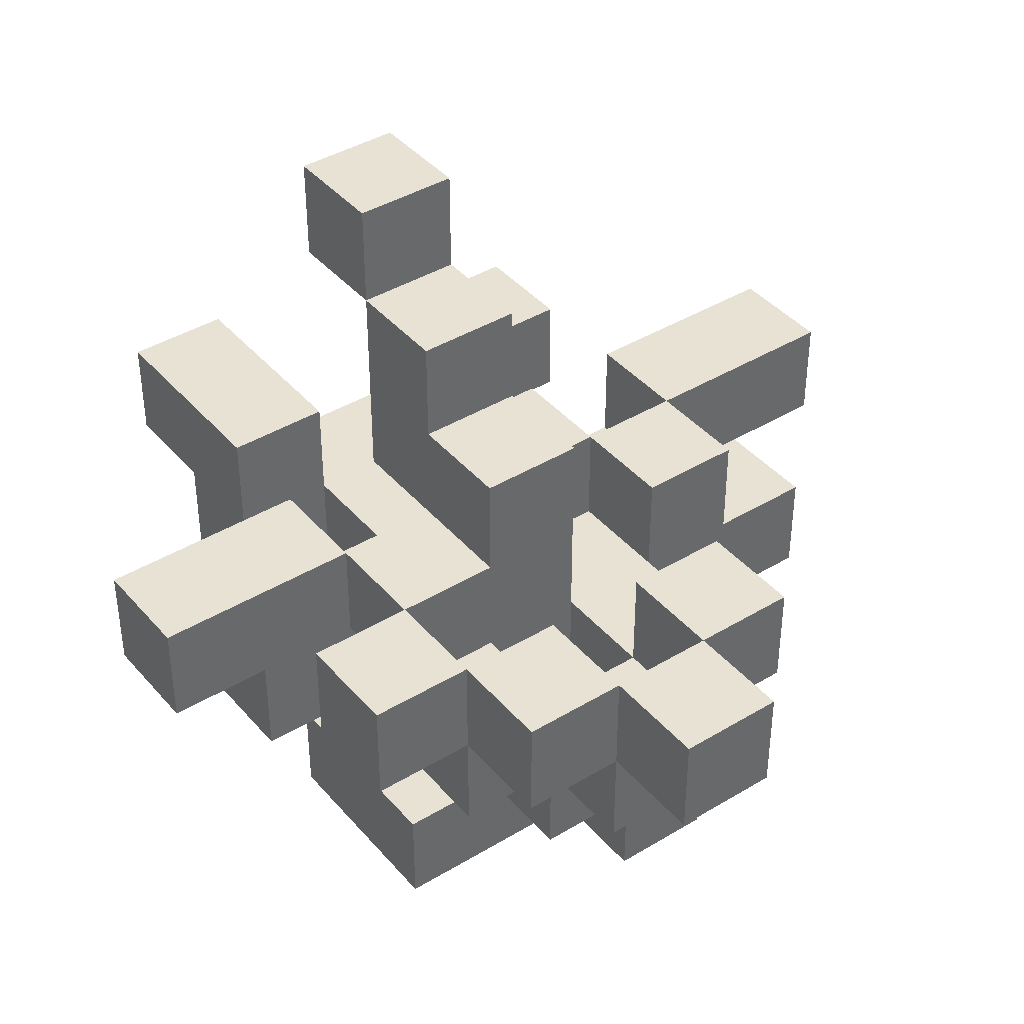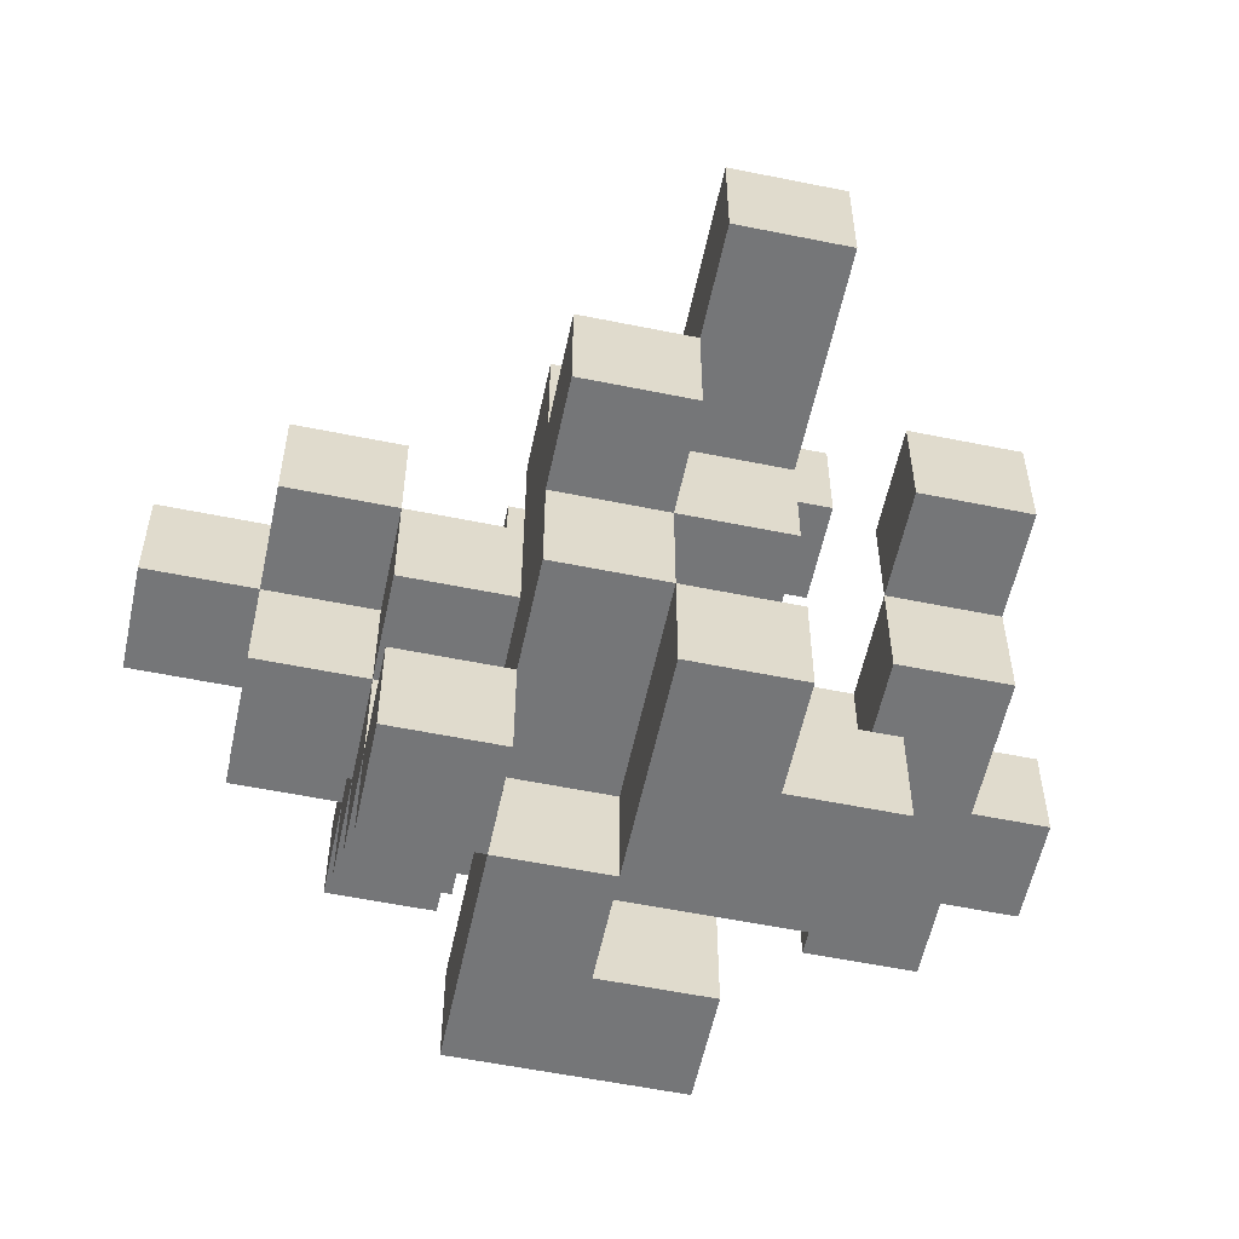
<metadata>
{"format":"obj","ext":"obj","renderer":"f3d","projection":"perspective","resolution":1024,"background":"white","views":[{"elev":40.8,"azim":-126.5,"up":"+Y"},{"elev":-56.8,"azim":-12.0,"up":"+Y"}]}
</metadata>
<code>
o
v -0.4 0.3 0
v -0.4 0.3 -0.1
v -0.4 0.4 0
v -0.4 0.4 -0.1
v -0.3 0.2 0
v -0.3 0.2 -0.1
v -0.3 0.3 0.1
v -0.3 0.3 0
v -0.3 0.3 -0.1
v -0.3 0.3 -0.2
v -0.3 0.4 0.1
v -0.3 0.4 0
v -0.3 0.4 -0.1
v -0.3 0.4 -0.2
v -0.2 0 0.1
v -0.2 0 0
v -0.2 0.1 0.1
v -0.2 0.1 0
v -0.2 0.1 -0.1
v -0.2 0.2 0.1
v -0.2 0.2 0
v -0.2 0.2 -0.1
v -0.2 0.2 -0.2
v -0.2 0.3 0.1
v -0.2 0.3 0
v -0.2 0.3 -0.1
v -0.2 0.3 -0.2
v -0.2 0.3 -0.3
v -0.2 0.4 -0.2
v -0.2 0.4 -0.3
v -0.1 0 0
v -0.1 0 -0.2
v -0.1 0.1 0.2
v -0.1 0.1 0.1
v -0.1 0.1 0
v -0.1 0.1 -0.1
v -0.1 0.1 -0.2
v -0.1 0.2 0.3
v -0.1 0.2 0.2
v -0.1 0.2 0.1
v -0.1 0.2 0
v -0.1 0.2 -0.1
v -0.1 0.3 0.3
v -0.1 0.3 0.2
v -0.1 0.3 0.1
v -0.1 0.3 0
v -0.1 0.3 -0.1
v -0.1 0.3 -0.2
v -0.1 0.4 0.2
v -0.1 0.4 0.1
v -0.1 0.4 0
v -0.1 0.4 -0.1
v -0.1 0.4 -0.2
v -0.1 0.5 0
v -0.1 0.5 -0.1
v 0 0 0.2
v 0 0 0.1
v 0 0 0
v 0 0.1 0.2
v 0 0.1 0.1
v 0 0.1 0
v 0 0.2 -0.1
v 0 0.2 -0.3
v 0 0.3 0.4
v 0 0.3 0.3
v 0 0.3 0.2
v 0 0.3 0.1
v 0 0.3 0
v 0 0.3 -0.1
v 0 0.3 -0.2
v 0 0.3 -0.3
v 0 0.3 -0.4
v 0 0.4 0.4
v 0 0.4 0.3
v 0 0.4 0.2
v 0 0.4 0.1
v 0 0.4 0
v 0 0.4 -0.2
v 0 0.4 -0.4
v 0 0.5 0
v 0 0.5 -0.1
v 0 0.6 0
v 0 0.6 -0.1
v 0.1 0.6 0
v 0.1 0.6 -0.1
v 0.1 0.7 0
v 0.1 0.7 -0.1
v 0.2 0.2 0.1
v 0.2 0.2 0
v 0.2 0.2 -0.1
v 0.2 0.2 -0.2
v 0.2 0.3 0.2
v 0.2 0.3 0.1
v 0.2 0.3 0
v 0.2 0.3 -0.1
v 0.2 0.3 -0.2
v 0.2 0.4 0.2
v 0.2 0.4 0.1
v 0.2 0.4 -0.1
v 0.2 0.4 -0.2
v -0.3 0.3 0
v -0.3 0.3 -0.1
v -0.3 0.4 0
v -0.3 0.4 -0.1
v -0.2 0.2 0
v -0.2 0.2 -0.1
v -0.2 0.3 0.1
v -0.2 0.3 0
v -0.2 0.3 -0.1
v -0.2 0.3 -0.2
v -0.2 0.4 0.1
v -0.2 0.4 0
v -0.2 0.4 -0.1
v -0.2 0.4 -0.2
v -0.1 0 0.1
v -0.1 0 0
v -0.1 0.1 0.1
v -0.1 0.1 0
v -0.1 0.2 -0.1
v -0.1 0.2 -0.2
v -0.1 0.3 -0.1
v -0.1 0.3 -0.2
v -0.1 0.3 -0.3
v -0.1 0.4 -0.2
v -0.1 0.4 -0.3
v 0 0 0
v 0 0 -0.1
v 0 0.1 0.2
v 0 0.1 0.1
v 0 0.1 0
v 0 0.1 -0.1
v 0 0.2 0.3
v 0 0.2 0.2
v 0 0.2 0.1
v 0 0.3 0.3
v 0 0.3 0.2
v 0 0.3 0.1
v 0 0.3 0
v 0 0.3 -0.1
v 0 0.3 -0.2
v 0 0.4 0.2
v 0 0.4 0.1
v 0 0.4 0
v 0 0.4 -0.1
v 0 0.4 -0.2
v 0.1 0 0.2
v 0.1 0 0.1
v 0.1 0 -0.1
v 0.1 0 -0.2
v 0.1 0.1 0.2
v 0.1 0.1 0.1
v 0.1 0.1 0
v 0.1 0.1 -0.1
v 0.1 0.1 -0.2
v 0.1 0.2 0.2
v 0.1 0.2 0.1
v 0.1 0.2 0
v 0.1 0.2 -0.1
v 0.1 0.2 -0.3
v 0.1 0.3 0.4
v 0.1 0.3 0.3
v 0.1 0.3 0.2
v 0.1 0.3 0.1
v 0.1 0.3 0
v 0.1 0.3 -0.1
v 0.1 0.3 -0.2
v 0.1 0.3 -0.3
v 0.1 0.3 -0.4
v 0.1 0.4 0.4
v 0.1 0.4 0.3
v 0.1 0.4 0.2
v 0.1 0.4 0.1
v 0.1 0.4 0
v 0.1 0.4 -0.1
v 0.1 0.4 -0.2
v 0.1 0.4 -0.4
v 0.1 0.6 0
v 0.1 0.6 -0.1
v 0.2 0 0.1
v 0.2 0 0
v 0.2 0.1 0.1
v 0.2 0.1 0
v 0.2 0.1 -0.1
v 0.2 0.2 0
v 0.2 0.2 -0.1
v 0.2 0.6 0
v 0.2 0.6 -0.1
v 0.2 0.7 0
v 0.2 0.7 -0.1
v 0.3 0.2 0.1
v 0.3 0.2 -0.2
v 0.3 0.3 0.2
v 0.3 0.3 0.1
v 0.3 0.3 -0.1
v 0.3 0.3 -0.2
v 0.3 0.4 0.2
v 0.3 0.4 0.1
v 0.4 0.3 -0.1
v 0.4 0.3 -0.2
v 0.4 0.4 -0.1
v 0.4 0.4 -0.2
v 0 0.3 0.4
v 0 0.4 0.4
v 0.1 0.3 0.4
v 0.1 0.4 0.4
v -0.1 0.2 0.3
v -0.1 0.3 0.3
v 0 0.2 0.3
v 0 0.3 0.3
v -0.1 0.1 0.2
v -0.1 0.2 0.2
v -0.1 0.3 0.2
v -0.1 0.4 0.2
v 0 0 0.2
v 0 0.1 0.2
v 0 0.2 0.2
v 0 0.3 0.2
v 0 0.4 0.2
v 0.1 0 0.2
v 0.1 0.1 0.2
v 0.1 0.2 0.2
v 0.1 0.3 0.2
v 0.2 0.3 0.2
v 0.2 0.4 0.2
v 0.3 0.3 0.2
v 0.3 0.4 0.2
v -0.3 0.3 0.1
v -0.3 0.4 0.1
v -0.2 0 0.1
v -0.2 0.1 0.1
v -0.2 0.2 0.1
v -0.2 0.3 0.1
v -0.2 0.4 0.1
v -0.1 0 0.1
v -0.1 0.1 0.1
v -0.1 0.2 0.1
v -0.1 0.3 0.1
v 0 0.1 0.1
v 0 0.2 0.1
v 0 0.3 0.1
v 0 0.4 0.1
v 0.1 0 0.1
v 0.1 0.1 0.1
v 0.1 0.2 0.1
v 0.1 0.3 0.1
v 0.1 0.4 0.1
v 0.2 0 0.1
v 0.2 0.1 0.1
v 0.2 0.2 0.1
v 0.2 0.3 0.1
v 0.3 0.2 0.1
v 0.3 0.3 0.1
v -0.4 0.3 0
v -0.4 0.4 0
v -0.3 0.2 0
v -0.3 0.3 0
v -0.3 0.4 0
v -0.2 0.1 0
v -0.2 0.2 0
v -0.2 0.3 0
v -0.1 0 0
v -0.1 0.1 0
v -0.1 0.2 0
v -0.1 0.3 0
v -0.1 0.4 0
v -0.1 0.5 0
v 0 0 0
v 0 0.1 0
v 0 0.3 0
v 0 0.4 0
v 0 0.5 0
v 0 0.6 0
v 0.1 0.1 0
v 0.1 0.2 0
v 0.1 0.3 0
v 0.1 0.4 0
v 0.1 0.6 0
v 0.1 0.7 0
v 0.2 0.1 0
v 0.2 0.2 0
v 0.2 0.3 0
v 0.2 0.6 0
v 0.2 0.7 0
v -0.3 0.3 -0.1
v -0.3 0.4 -0.1
v -0.2 0.2 -0.1
v -0.2 0.3 -0.1
v -0.2 0.4 -0.1
v -0.1 0.2 -0.1
v -0.1 0.3 -0.1
v 0 0 -0.1
v 0 0.1 -0.1
v 0.1 0 -0.1
v 0.1 0.1 -0.1
v 0.2 0.3 -0.1
v 0.2 0.4 -0.1
v 0.3 0.3 -0.1
v 0.4 0.3 -0.1
v 0.4 0.4 -0.1
v -0.2 0.3 -0.2
v -0.2 0.4 -0.2
v -0.1 0.3 -0.2
v -0.1 0.4 -0.2
v 0 0.3 -0.2
v 0 0.4 -0.2
v 0.1 0.3 -0.2
v 0.1 0.4 -0.2
v 0 0.3 0.2
v 0 0.4 0.2
v 0.1 0.3 0.2
v 0.1 0.4 0.2
v -0.1 0.3 0.1
v -0.1 0.4 0.1
v 0 0.3 0.1
v 0 0.4 0.1
v 0.2 0.3 0.1
v 0.2 0.4 0.1
v 0.3 0.3 0.1
v 0.3 0.4 0.1
v -0.3 0.3 0
v -0.3 0.4 0
v -0.2 0 0
v -0.2 0.1 0
v -0.2 0.2 0
v -0.2 0.3 0
v -0.2 0.4 0
v -0.1 0 0
v -0.1 0.1 0
v -0.1 0.2 0
v -0.1 0.3 0
v 0 0 0
v 0 0.1 0
v 0 0.3 0
v 0 0.4 0
v 0.1 0 0
v 0.1 0.1 0
v 0.1 0.3 0
v 0.1 0.4 0
v 0.2 0 0
v 0.2 0.1 0
v -0.4 0.3 -0.1
v -0.4 0.4 -0.1
v -0.3 0.2 -0.1
v -0.3 0.3 -0.1
v -0.3 0.4 -0.1
v -0.2 0.1 -0.1
v -0.2 0.2 -0.1
v -0.2 0.3 -0.1
v -0.1 0.1 -0.1
v -0.1 0.2 -0.1
v -0.1 0.3 -0.1
v -0.1 0.4 -0.1
v -0.1 0.5 -0.1
v 0 0.1 -0.1
v 0 0.2 -0.1
v 0 0.3 -0.1
v 0 0.4 -0.1
v 0 0.5 -0.1
v 0 0.6 -0.1
v 0.1 0.1 -0.1
v 0.1 0.2 -0.1
v 0.1 0.3 -0.1
v 0.1 0.4 -0.1
v 0.1 0.6 -0.1
v 0.1 0.7 -0.1
v 0.2 0.1 -0.1
v 0.2 0.2 -0.1
v 0.2 0.3 -0.1
v 0.2 0.6 -0.1
v 0.2 0.7 -0.1
v -0.3 0.3 -0.2
v -0.3 0.4 -0.2
v -0.2 0.2 -0.2
v -0.2 0.3 -0.2
v -0.2 0.4 -0.2
v -0.1 0 -0.2
v -0.1 0.1 -0.2
v -0.1 0.2 -0.2
v -0.1 0.3 -0.2
v -0.1 0.4 -0.2
v 0 0.3 -0.2
v 0 0.4 -0.2
v 0.1 0 -0.2
v 0.1 0.1 -0.2
v 0.2 0.2 -0.2
v 0.2 0.3 -0.2
v 0.2 0.4 -0.2
v 0.3 0.2 -0.2
v 0.3 0.3 -0.2
v 0.4 0.3 -0.2
v 0.4 0.4 -0.2
v -0.2 0.3 -0.3
v -0.2 0.4 -0.3
v -0.1 0.3 -0.3
v -0.1 0.4 -0.3
v 0 0.2 -0.3
v 0 0.3 -0.3
v 0.1 0.2 -0.3
v 0.1 0.3 -0.3
v 0 0.3 -0.4
v 0 0.4 -0.4
v 0.1 0.3 -0.4
v 0.1 0.4 -0.4
v 0 0 0.2
v 0.1 0 0.2
v -0.2 0 0.1
v -0.1 0 0.1
v 0 0 0.1
v 0.1 0 0.1
v 0.2 0 0.1
v -0.2 0 0
v -0.1 0 0
v 0 0 0
v 0.1 0 0
v 0.2 0 0
v 0 0 -0.1
v 0.1 0 -0.1
v -0.1 0 -0.2
v 0.1 0 -0.2
v -0.1 0.1 0.2
v 0 0.1 0.2
v -0.1 0.1 0.1
v 0 0.1 0.1
v -0.2 0.1 0
v -0.1 0.1 0
v 0 0.1 0
v 0.1 0.1 0
v 0.2 0.1 0
v -0.2 0.1 -0.1
v -0.1 0.1 -0.1
v 0 0.1 -0.1
v 0.1 0.1 -0.1
v 0.2 0.1 -0.1
v -0.1 0.2 0.3
v 0 0.2 0.3
v -0.1 0.2 0.2
v 0 0.2 0.2
v 0.1 0.2 0.2
v -0.2 0.2 0.1
v -0.1 0.2 0.1
v 0 0.2 0.1
v 0.1 0.2 0.1
v 0.2 0.2 0.1
v 0.3 0.2 0.1
v -0.3 0.2 0
v -0.2 0.2 0
v -0.1 0.2 0
v 0.2 0.2 0
v -0.3 0.2 -0.1
v -0.2 0.2 -0.1
v -0.1 0.2 -0.1
v 0 0.2 -0.1
v 0.1 0.2 -0.1
v 0.2 0.2 -0.1
v -0.2 0.2 -0.2
v -0.1 0.2 -0.2
v 0.2 0.2 -0.2
v 0.3 0.2 -0.2
v 0 0.2 -0.3
v 0.1 0.2 -0.3
v 0 0.3 0.4
v 0.1 0.3 0.4
v 0 0.3 0.3
v 0.1 0.3 0.3
v 0 0.3 0.2
v 0.1 0.3 0.2
v 0.2 0.3 0.2
v 0.3 0.3 0.2
v -0.3 0.3 0.1
v -0.2 0.3 0.1
v 0.2 0.3 0.1
v 0.3 0.3 0.1
v -0.4 0.3 0
v -0.3 0.3 0
v -0.2 0.3 0
v -0.4 0.3 -0.1
v -0.3 0.3 -0.1
v -0.2 0.3 -0.1
v -0.1 0.3 -0.1
v 0 0.3 -0.1
v 0.3 0.3 -0.1
v 0.4 0.3 -0.1
v -0.3 0.3 -0.2
v -0.2 0.3 -0.2
v -0.1 0.3 -0.2
v 0 0.3 -0.2
v 0.3 0.3 -0.2
v 0.4 0.3 -0.2
v -0.2 0.3 -0.3
v -0.1 0.3 -0.3
v 0 0.3 -0.3
v 0.1 0.3 -0.3
v 0 0.3 -0.4
v 0.1 0.3 -0.4
v 0 0.4 0
v 0.1 0.4 0
v 0 0.4 -0.1
v 0.1 0.4 -0.1
v 0.1 0.6 0
v 0.2 0.6 0
v 0.1 0.6 -0.1
v 0.2 0.6 -0.1
v 0 0.1 0.2
v 0.1 0.1 0.2
v -0.2 0.1 0.1
v -0.1 0.1 0.1
v 0 0.1 0.1
v 0.1 0.1 0.1
v 0.2 0.1 0.1
v -0.2 0.1 0
v -0.1 0.1 0
v 0.1 0.1 0
v 0.2 0.1 0
v -0.1 0.1 -0.1
v 0 0.1 -0.1
v 0.1 0.1 -0.1
v -0.1 0.1 -0.2
v 0.1 0.1 -0.2
v -0.2 0.2 0
v -0.1 0.2 0
v -0.2 0.2 -0.1
v -0.1 0.2 -0.1
v -0.1 0.3 0.3
v 0 0.3 0.3
v -0.1 0.3 0.2
v 0 0.3 0.2
v 0.1 0.3 0.2
v -0.2 0.3 0.1
v -0.1 0.3 0.1
v 0 0.3 0.1
v 0.1 0.3 0.1
v 0.2 0.3 0.1
v 0.3 0.3 0.1
v -0.3 0.3 0
v -0.2 0.3 0
v -0.1 0.3 0
v 0 0.3 0
v 0.1 0.3 0
v 0.2 0.3 0
v -0.3 0.3 -0.1
v -0.2 0.3 -0.1
v -0.1 0.3 -0.1
v 0 0.3 -0.1
v 0.1 0.3 -0.1
v 0.2 0.3 -0.1
v 0.3 0.3 -0.1
v -0.2 0.3 -0.2
v -0.1 0.3 -0.2
v 0 0.3 -0.2
v 0.1 0.3 -0.2
v 0 0.4 0.4
v 0.1 0.4 0.4
v 0 0.4 0.3
v 0.1 0.4 0.3
v -0.1 0.4 0.2
v 0 0.4 0.2
v 0.1 0.4 0.2
v 0.2 0.4 0.2
v 0.3 0.4 0.2
v -0.3 0.4 0.1
v -0.2 0.4 0.1
v -0.1 0.4 0.1
v 0 0.4 0.1
v 0.1 0.4 0.1
v 0.2 0.4 0.1
v 0.3 0.4 0.1
v -0.4 0.4 0
v -0.3 0.4 0
v -0.2 0.4 0
v 0 0.4 0
v 0.1 0.4 0
v -0.4 0.4 -0.1
v -0.3 0.4 -0.1
v -0.2 0.4 -0.1
v -0.1 0.4 -0.1
v 0 0.4 -0.1
v 0.2 0.4 -0.1
v 0.4 0.4 -0.1
v -0.3 0.4 -0.2
v -0.2 0.4 -0.2
v -0.1 0.4 -0.2
v 0 0.4 -0.2
v 0.1 0.4 -0.2
v 0.2 0.4 -0.2
v 0.4 0.4 -0.2
v -0.2 0.4 -0.3
v -0.1 0.4 -0.3
v 0 0.4 -0.4
v 0.1 0.4 -0.4
v -0.1 0.5 0
v 0 0.5 0
v -0.1 0.5 -0.1
v 0 0.5 -0.1
v 0 0.6 0
v 0.1 0.6 0
v 0 0.6 -0.1
v 0.1 0.6 -0.1
v 0.1 0.7 0
v 0.2 0.7 0
v 0.1 0.7 -0.1
v 0.2 0.7 -0.1
f 3 2 1
f 4 2 3
f 8 6 5
f 9 6 8
f 11 8 7
f 12 8 11
f 13 10 9
f 14 10 13
f 17 16 15
f 18 16 17
f 21 19 18
f 22 19 21
f 24 21 20
f 25 21 24
f 26 23 22
f 27 23 26
f 29 28 27
f 30 28 29
f 35 32 31
f 36 32 35
f 37 32 36
f 39 34 33
f 40 35 34
f 40 34 39
f 41 35 40
f 43 39 38
f 44 40 39
f 44 39 43
f 45 40 44
f 46 42 41
f 47 42 46
f 49 45 44
f 50 45 49
f 51 47 46
f 52 48 47
f 52 47 51
f 53 48 52
f 54 52 51
f 55 52 54
f 59 57 56
f 60 58 57
f 60 57 59
f 61 58 60
f 69 63 62
f 70 63 69
f 71 63 70
f 73 65 64
f 74 66 65
f 74 65 73
f 75 66 74
f 76 68 67
f 77 68 76
f 78 72 71
f 78 71 70
f 79 72 78
f 82 81 80
f 83 81 82
f 86 85 84
f 87 85 86
f 93 89 88
f 94 89 93
f 95 91 90
f 96 91 95
f 97 93 92
f 98 93 97
f 99 96 95
f 100 96 99
f 101 102 103
f 103 102 104
f 105 106 108
f 108 106 109
f 107 108 111
f 111 108 112
f 109 110 113
f 113 110 114
f 115 116 117
f 117 116 118
f 119 120 121
f 121 120 122
f 122 123 124
f 124 123 125
f 126 127 130
f 130 127 131
f 128 129 133
f 133 129 134
f 132 133 135
f 135 133 136
f 136 137 141
f 141 137 142
f 138 139 143
f 139 140 144
f 143 139 144
f 144 140 145
f 146 147 150
f 150 147 151
f 148 149 153
f 153 149 154
f 151 152 156
f 156 152 157
f 156 157 162
f 155 156 162
f 162 157 163
f 163 157 164
f 158 159 165
f 165 159 166
f 166 159 167
f 160 161 169
f 161 162 170
f 169 161 170
f 170 162 171
f 163 164 172
f 172 164 173
f 167 168 175
f 166 167 175
f 175 168 176
f 173 174 177
f 177 174 178
f 179 180 181
f 181 180 182
f 182 183 184
f 184 183 185
f 186 187 188
f 188 187 189
f 190 191 193
f 193 191 194
f 194 191 195
f 192 193 196
f 196 193 197
f 198 199 200
f 200 199 201
f 204 203 202
f 205 203 204
f 208 207 206
f 209 207 208
f 215 211 210
f 216 211 215
f 217 213 212
f 218 213 217
f 219 215 214
f 220 215 219
f 221 217 216
f 222 217 221
f 225 224 223
f 226 224 225
f 232 228 227
f 233 228 232
f 234 230 229
f 235 230 234
f 236 232 231
f 237 232 236
f 243 239 238
f 244 239 243
f 245 241 240
f 246 241 245
f 247 243 242
f 248 243 247
f 251 250 249
f 252 250 251
f 256 254 253
f 257 254 256
f 259 256 255
f 260 256 259
f 262 259 258
f 263 259 262
f 267 262 261
f 268 262 267
f 269 265 264
f 270 266 265
f 270 265 269
f 271 266 270
f 276 272 271
f 276 271 270
f 277 272 276
f 279 275 274
f 279 274 273
f 280 275 279
f 281 275 280
f 282 278 277
f 283 278 282
f 287 285 284
f 288 285 287
f 289 287 286
f 290 287 289
f 293 292 291
f 294 292 293
f 297 296 295
f 298 296 297
f 299 296 298
f 302 301 300
f 303 301 302
f 306 305 304
f 307 305 306
f 308 309 310
f 310 309 311
f 312 313 314
f 314 313 315
f 316 317 318
f 318 317 319
f 320 321 325
f 325 321 326
f 322 323 327
f 327 323 328
f 324 325 329
f 329 325 330
f 331 332 335
f 335 332 336
f 333 334 337
f 337 334 338
f 335 336 339
f 339 336 340
f 341 342 344
f 344 342 345
f 343 344 347
f 347 344 348
f 346 347 349
f 349 347 350
f 349 350 354
f 350 351 355
f 354 350 355
f 355 351 356
f 352 353 357
f 357 353 358
f 354 355 360
f 360 355 361
f 358 359 363
f 357 358 363
f 363 359 364
f 361 362 366
f 360 361 366
f 366 362 367
f 367 362 368
f 364 365 369
f 369 365 370
f 371 372 374
f 374 372 375
f 373 374 378
f 378 374 379
f 379 380 381
f 381 380 382
f 376 377 383
f 383 377 384
f 385 386 388
f 386 387 389
f 388 386 389
f 389 387 390
f 390 387 391
f 392 393 394
f 394 393 395
f 396 397 398
f 398 397 399
f 400 401 402
f 402 401 403
f 408 405 404
f 409 405 408
f 411 407 406
f 412 407 411
f 413 409 408
f 414 410 409
f 414 409 413
f 415 410 414
f 416 413 412
f 418 416 412
f 418 417 416
f 419 417 418
f 422 421 420
f 423 421 422
f 425 423 422
f 426 423 425
f 429 425 424
f 430 425 429
f 431 428 427
f 431 427 426
f 432 428 431
f 433 428 432
f 436 435 434
f 437 435 436
f 441 438 437
f 442 438 441
f 446 440 439
f 447 440 446
f 448 444 443
f 449 446 445
f 450 446 449
f 454 444 448
f 455 451 450
f 456 451 455
f 457 444 454
f 458 444 457
f 459 453 452
f 460 453 459
f 463 462 461
f 464 462 463
f 465 464 463
f 466 464 465
f 471 468 467
f 472 468 471
f 474 470 469
f 475 470 474
f 476 474 473
f 477 474 476
f 483 478 477
f 484 478 483
f 485 480 479
f 486 480 485
f 487 482 481
f 488 482 487
f 489 485 484
f 490 485 489
f 493 492 491
f 494 492 493
f 497 496 495
f 498 496 497
f 501 500 499
f 502 500 501
f 503 504 507
f 507 504 508
f 505 506 510
f 510 506 511
f 508 509 512
f 512 509 513
f 514 515 517
f 515 516 517
f 517 516 518
f 519 520 521
f 521 520 522
f 523 524 525
f 525 524 526
f 526 527 530
f 530 527 531
f 528 529 535
f 529 530 536
f 535 529 536
f 536 530 537
f 532 533 539
f 534 535 540
f 540 535 541
f 537 538 543
f 538 539 544
f 543 538 544
f 539 533 545
f 544 539 545
f 545 533 546
f 541 542 547
f 547 542 548
f 543 544 549
f 549 544 550
f 551 552 553
f 553 552 554
f 553 554 556
f 556 554 557
f 555 556 562
f 562 556 563
f 558 559 565
f 565 559 566
f 560 561 568
f 568 561 569
f 563 564 570
f 570 564 571
f 567 568 572
f 572 568 573
f 573 574 579
f 579 574 580
f 575 576 581
f 581 576 582
f 577 578 584
f 584 578 585
f 580 581 586
f 586 581 587
f 582 583 588
f 588 583 589
f 590 591 592
f 592 591 593
f 594 595 596
f 596 595 597
f 598 599 600
f 600 599 601

</code>
